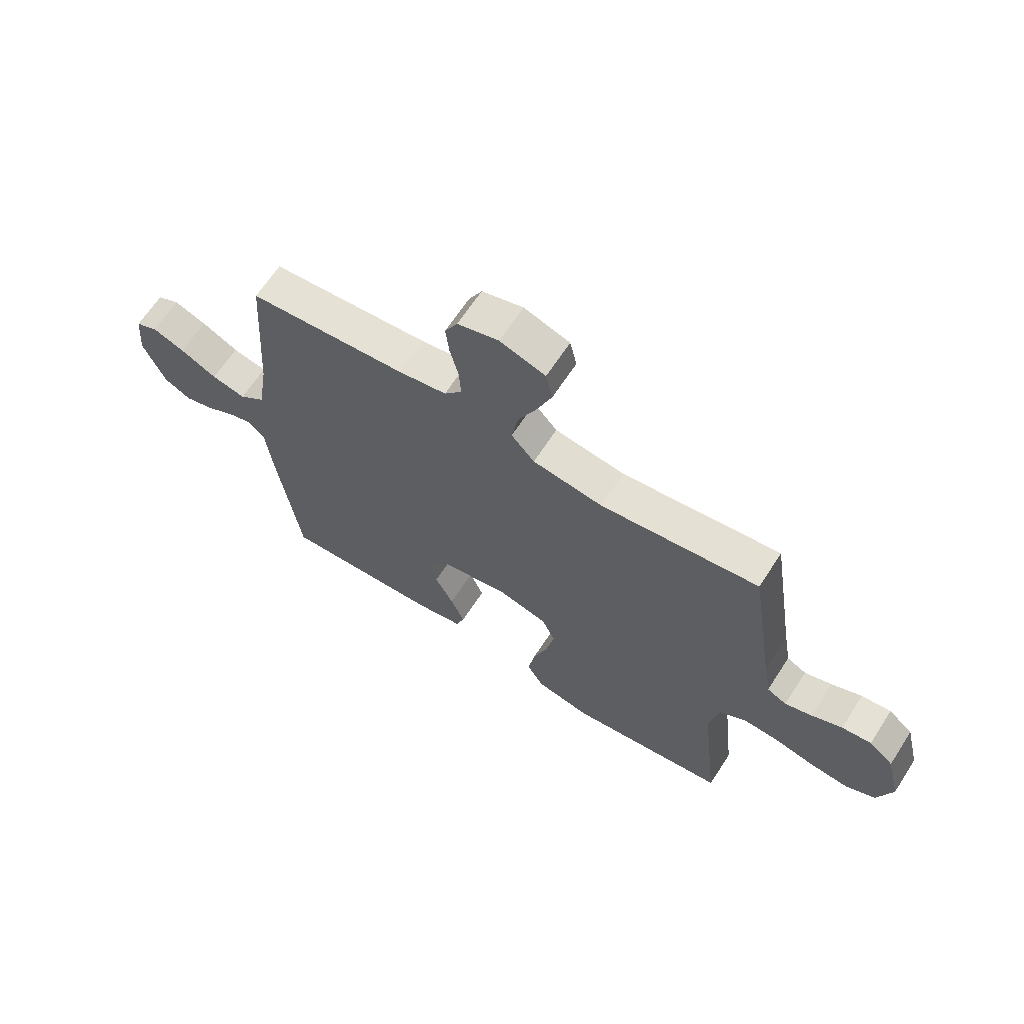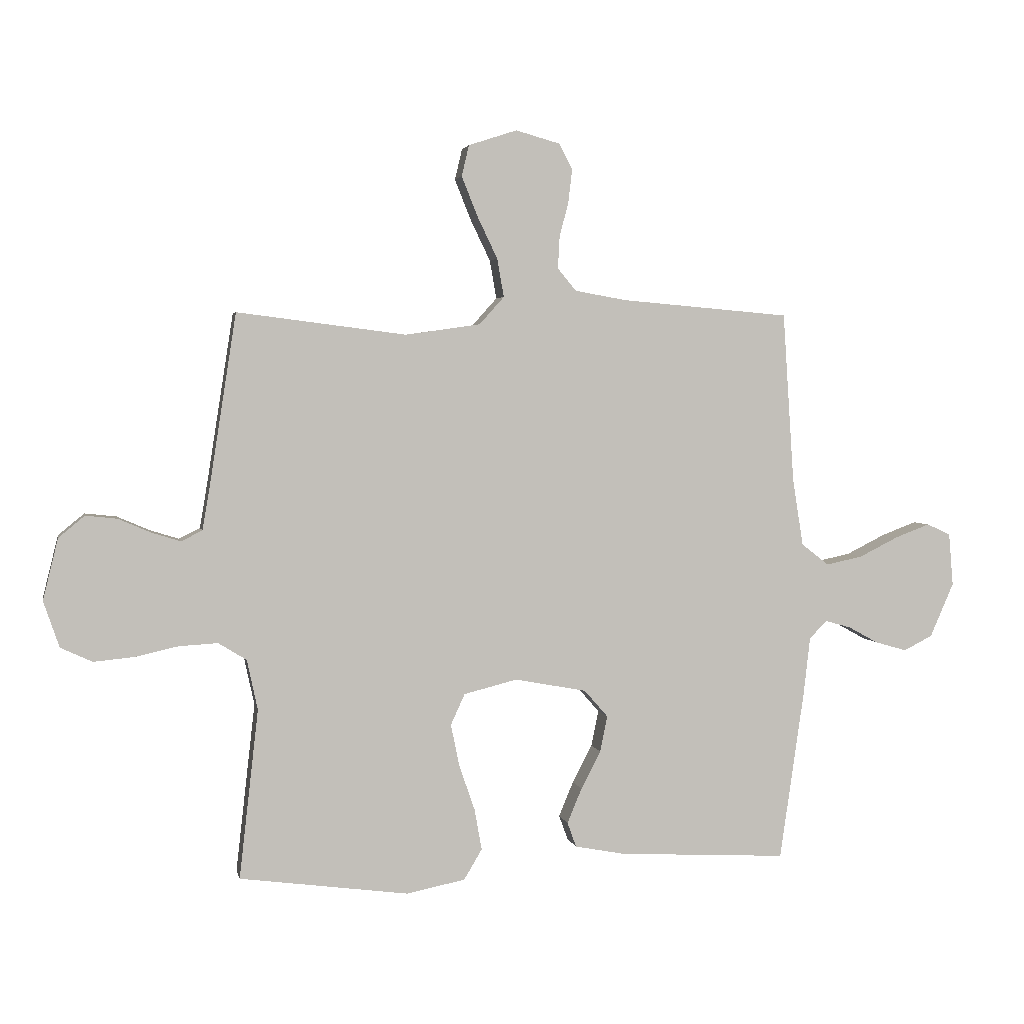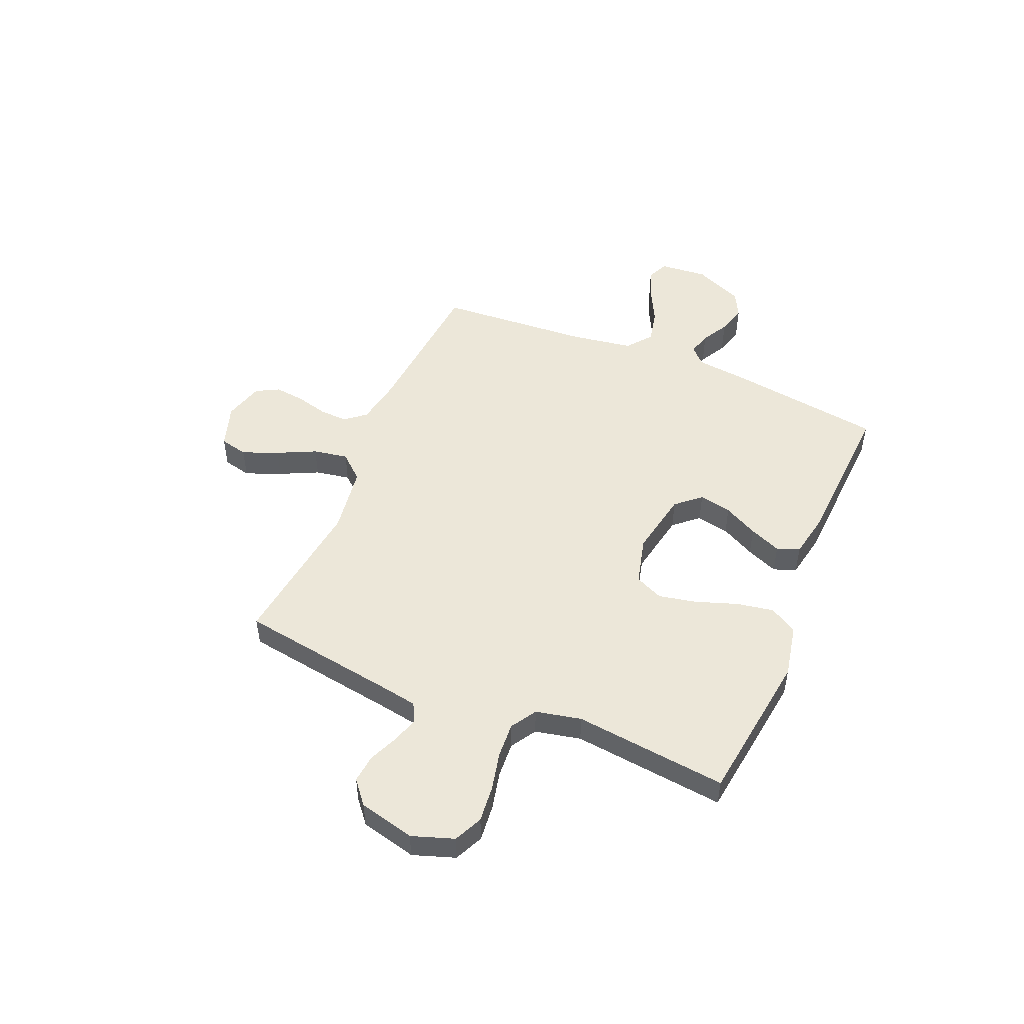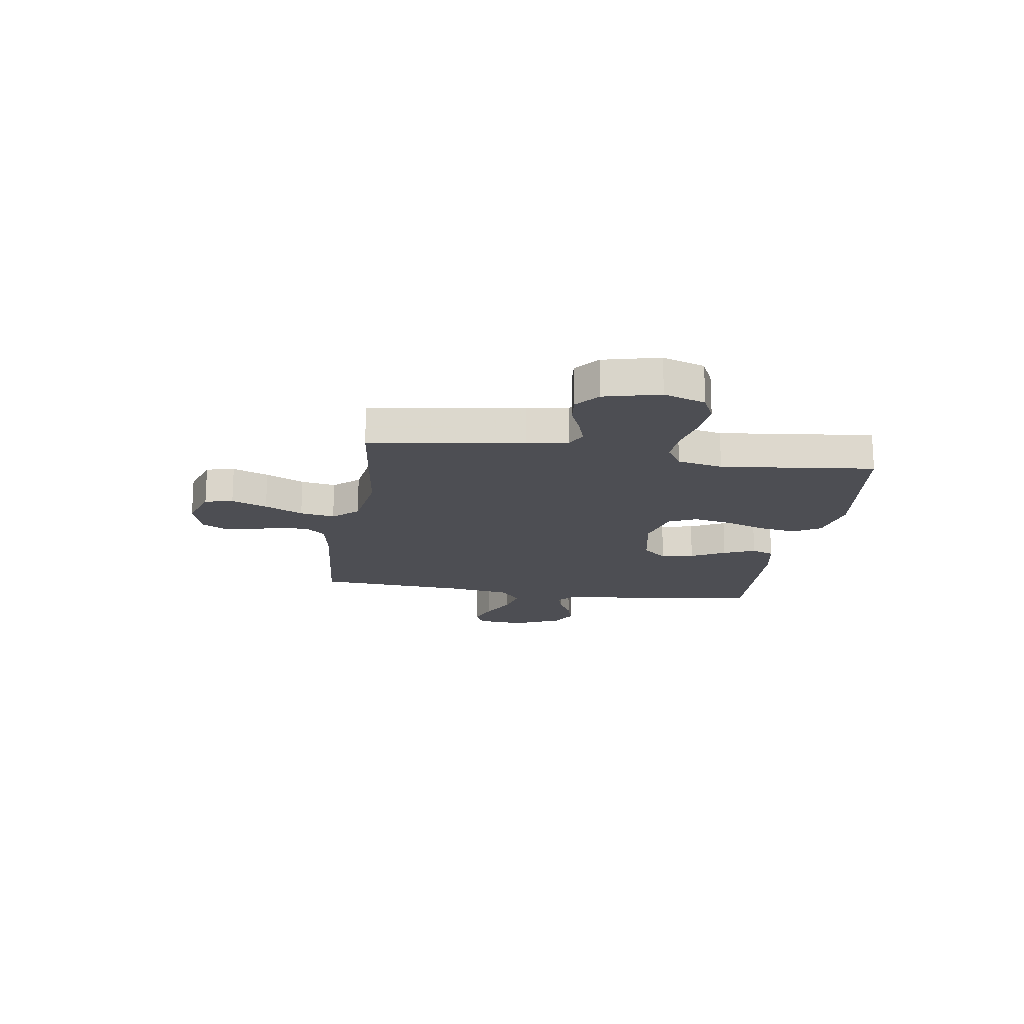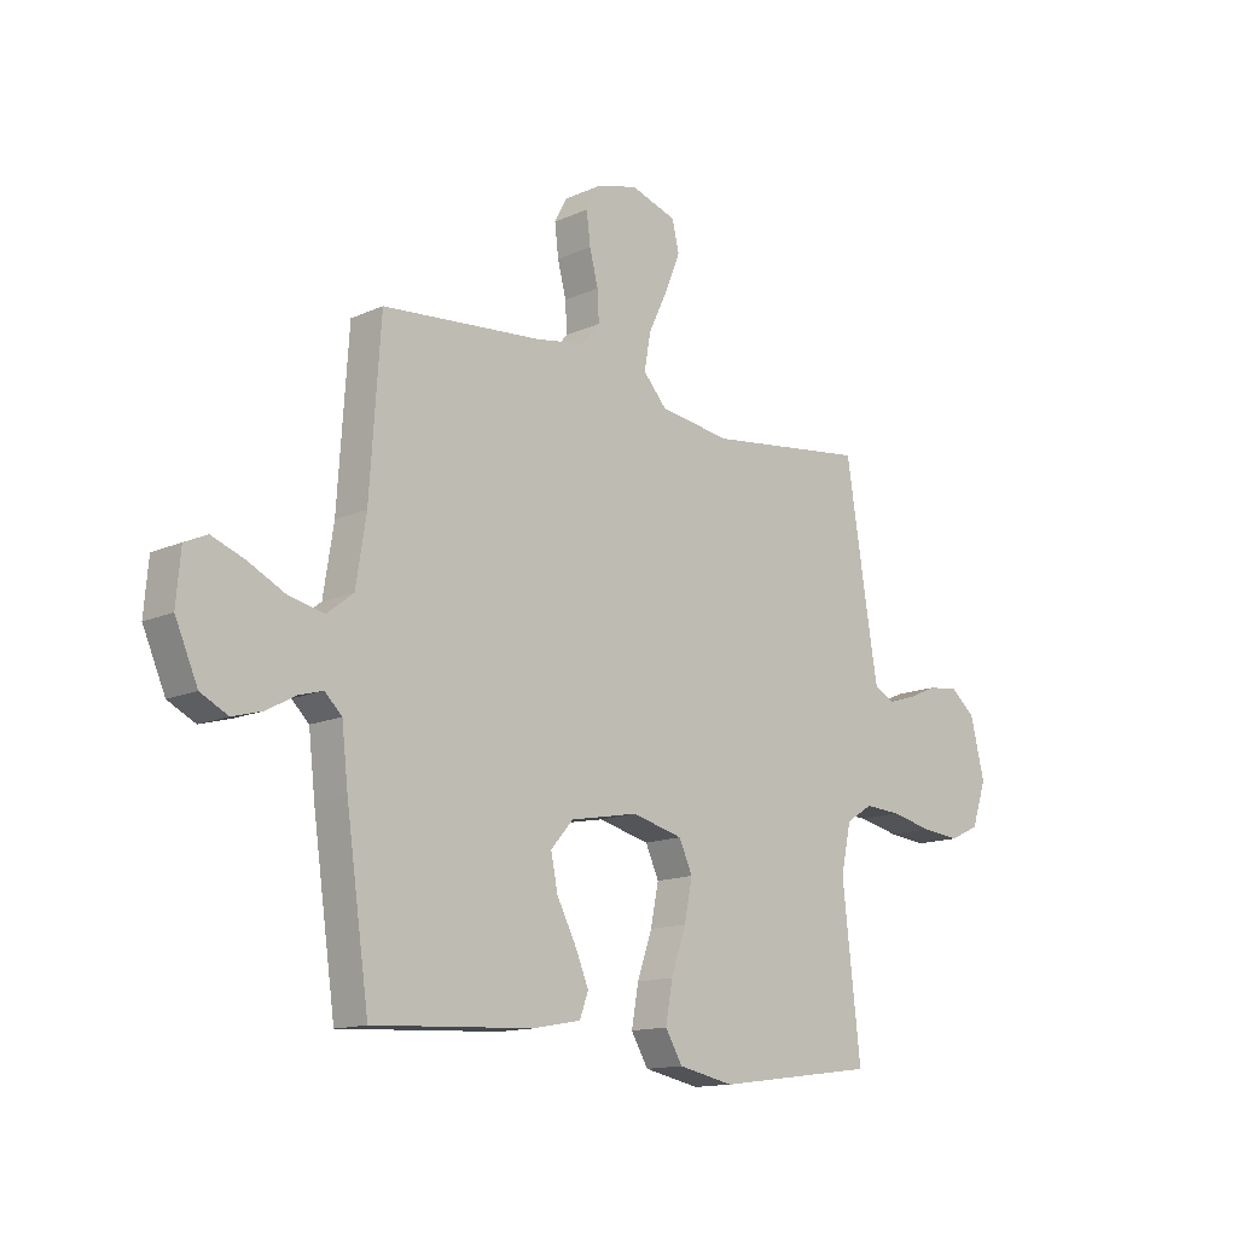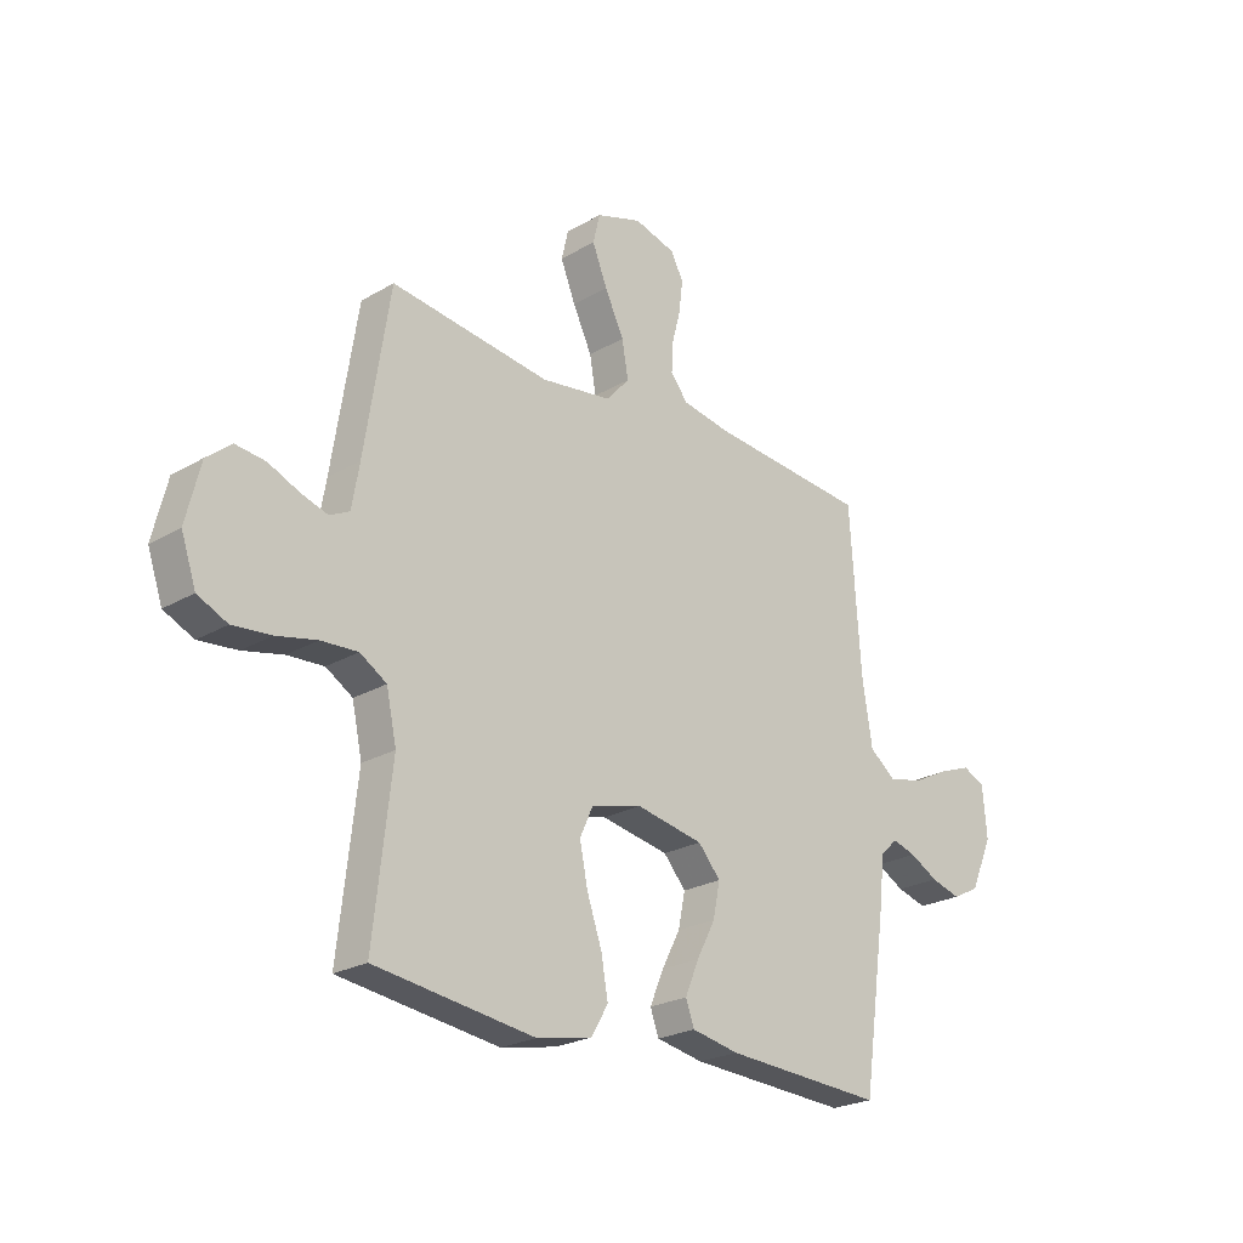
<metadata>
{"format":"obj","ext":"obj","renderer":"f3d","projection":"perspective","resolution":1024,"background":"white","views":[{"elev":64.9,"azim":32.9,"up":"+Z"},{"elev":3.2,"azim":168.6,"up":"+Z"},{"elev":49.8,"azim":112.8,"up":"+Y"},{"elev":-17.4,"azim":81.3,"up":"+Y"},{"elev":-13.8,"azim":-45.0,"up":"+Z"},{"elev":-23.7,"azim":134.3,"up":"+Z"}]}
</metadata>
<code>
v 0.5 0.07 -0.5
v 0.2 0.07 -0.54
v 0.096 0.07 -0.519
v 0.064 0.07 -0.465
v 0.077 0.07 -0.392
v 0.105 0.07 -0.311
v 0.12 0.07 -0.237
v 0.095 0.07 -0.182
v 0 0.07 -0.158
v -0.127 0.07 -0.182
v -0.169 0.07 -0.23
v -0.156 0.07 -0.294
v -0.121 0.07 -0.361
v -0.095 0.07 -0.423
v -0.111 0.07 -0.467
v -0.2 0.07 -0.484
v -0.5 0.07 -0.5
v -0.543 0.07 -0.2
v -0.555 0.07 -0.095
v -0.587 0.07 -0.064
v -0.632 0.07 -0.077
v -0.685 0.07 -0.106
v -0.741 0.07 -0.122
v -0.792 0.07 -0.096
v -0.834 0.07 0
v -0.826 0.07 0.094
v -0.784 0.07 0.113
v -0.723 0.07 0.09
v -0.653 0.07 0.055
v -0.588 0.07 0.041
v -0.539 0.07 0.079
v -0.52 0.07 0.2
v -0.5 0.07 0.5
v -0.2 0.07 0.526
v -0.109 0.07 0.542
v -0.076 0.07 0.582
v -0.079 0.07 0.638
v -0.095 0.07 0.7
v -0.102 0.07 0.759
v -0.078 0.07 0.804
v 0 0.07 0.826
v 0.086 0.07 0.798
v 0.099 0.07 0.743
v 0.071 0.07 0.673
v 0.035 0.07 0.598
v 0.023 0.07 0.53
v 0.067 0.07 0.481
v 0.2 0.07 0.462
v 0.5 0.07 0.5
v 0.547 0.07 0.2
v 0.561 0.07 0.119
v 0.598 0.07 0.1
v 0.649 0.07 0.116
v 0.707 0.07 0.141
v 0.763 0.07 0.147
v 0.809 0.07 0.109
v 0.836 0.07 0
v 0.808 0.07 -0.082
v 0.752 0.07 -0.108
v 0.68 0.07 -0.101
v 0.604 0.07 -0.084
v 0.535 0.07 -0.08
v 0.485 0.07 -0.111
v 0.466 0.07 -0.2
v 0.5 0 -0.5
v 0.2 0 -0.54
v 0.096 0 -0.519
v 0.064 0 -0.465
v 0.077 0 -0.392
v 0.105 0 -0.311
v 0.12 0 -0.237
v 0.095 0 -0.182
v 0 0 -0.158
v -0.127 0 -0.182
v -0.169 0 -0.23
v -0.156 0 -0.294
v -0.121 0 -0.361
v -0.095 0 -0.423
v -0.111 0 -0.467
v -0.2 0 -0.484
v -0.5 0 -0.5
v -0.543 0 -0.2
v -0.555 0 -0.095
v -0.587 0 -0.064
v -0.632 0 -0.077
v -0.685 0 -0.106
v -0.741 0 -0.122
v -0.792 0 -0.096
v -0.834 0 0
v -0.826 0 0.094
v -0.784 0 0.113
v -0.723 0 0.09
v -0.653 0 0.055
v -0.588 0 0.041
v -0.539 0 0.079
v -0.52 0 0.2
v -0.5 0 0.5
v -0.2 0 0.526
v -0.109 0 0.542
v -0.076 0 0.582
v -0.079 0 0.638
v -0.095 0 0.7
v -0.102 0 0.759
v -0.078 0 0.804
v 0 0 0.826
v 0.086 0 0.798
v 0.099 0 0.743
v 0.071 0 0.673
v 0.035 0 0.598
v 0.023 0 0.53
v 0.067 0 0.481
v 0.2 0 0.462
v 0.5 0 0.5
v 0.547 0 0.2
v 0.561 0 0.119
v 0.598 0 0.1
v 0.649 0 0.116
v 0.707 0 0.141
v 0.763 0 0.147
v 0.809 0 0.109
v 0.836 0 0
v 0.808 0 -0.082
v 0.752 0 -0.108
v 0.68 0 -0.101
v 0.604 0 -0.084
v 0.535 0 -0.08
v 0.485 0 -0.111
v 0.466 0 -0.2
f 58 59 60 61
f 58 61 62
f 57 58 62
f 56 57 62
f 53 54 55 56
f 52 53 56 62
f 51 52 62 63
f 48 49 50
f 47 48 50 51
f 42 43 44 45
f 40 41 42 45
f 40 45 46
f 37 38 39 40
f 36 37 40 46
f 35 36 46 47
f 32 33 34
f 31 32 34 35
f 26 27 28 29
f 24 25 26 29
f 24 29 30
f 21 22 23 24
f 20 21 24 30
f 19 20 30 31
f 12 13 14 15
f 12 15 16 17
f 3 4 5 6
f 3 6 7
f 64 1 2 3
f 63 64 3 7
f 11 12 17 18
f 10 11 18 19
f 9 10 19 31
f 51 63 7 8
f 31 35 47 51
f 8 9 31 51
f 125 124 123 122
f 126 125 122
f 126 122 121
f 126 121 120
f 120 119 118 117
f 126 120 117 116
f 127 126 116 115
f 114 113 112
f 115 114 112 111
f 109 108 107 106
f 109 106 105 104
f 110 109 104
f 104 103 102 101
f 110 104 101 100
f 111 110 100 99
f 98 97 96
f 99 98 96 95
f 93 92 91 90
f 93 90 89 88
f 94 93 88
f 88 87 86 85
f 94 88 85 84
f 95 94 84 83
f 79 78 77 76
f 81 80 79 76
f 70 69 68 67
f 71 70 67
f 67 66 65 128
f 71 67 128 127
f 82 81 76 75
f 83 82 75 74
f 95 83 74 73
f 72 71 127 115
f 115 111 99 95
f 115 95 73 72
f 1 65 66 2
f 2 66 67 3
f 3 67 68 4
f 4 68 69 5
f 5 69 70 6
f 6 70 71 7
f 7 71 72 8
f 8 72 73 9
f 9 73 74 10
f 10 74 75 11
f 11 75 76 12
f 12 76 77 13
f 13 77 78 14
f 14 78 79 15
f 15 79 80 16
f 16 80 81 17
f 17 81 82 18
f 18 82 83 19
f 19 83 84 20
f 20 84 85 21
f 21 85 86 22
f 22 86 87 23
f 23 87 88 24
f 24 88 89 25
f 25 89 90 26
f 26 90 91 27
f 27 91 92 28
f 28 92 93 29
f 29 93 94 30
f 30 94 95 31
f 31 95 96 32
f 32 96 97 33
f 33 97 98 34
f 34 98 99 35
f 35 99 100 36
f 36 100 101 37
f 37 101 102 38
f 38 102 103 39
f 39 103 104 40
f 40 104 105 41
f 41 105 106 42
f 42 106 107 43
f 43 107 108 44
f 44 108 109 45
f 45 109 110 46
f 46 110 111 47
f 47 111 112 48
f 48 112 113 49
f 49 113 114 50
f 50 114 115 51
f 51 115 116 52
f 52 116 117 53
f 53 117 118 54
f 54 118 119 55
f 55 119 120 56
f 56 120 121 57
f 57 121 122 58
f 58 122 123 59
f 59 123 124 60
f 60 124 125 61
f 61 125 126 62
f 62 126 127 63
f 63 127 128 64
f 64 128 65 1

</code>
